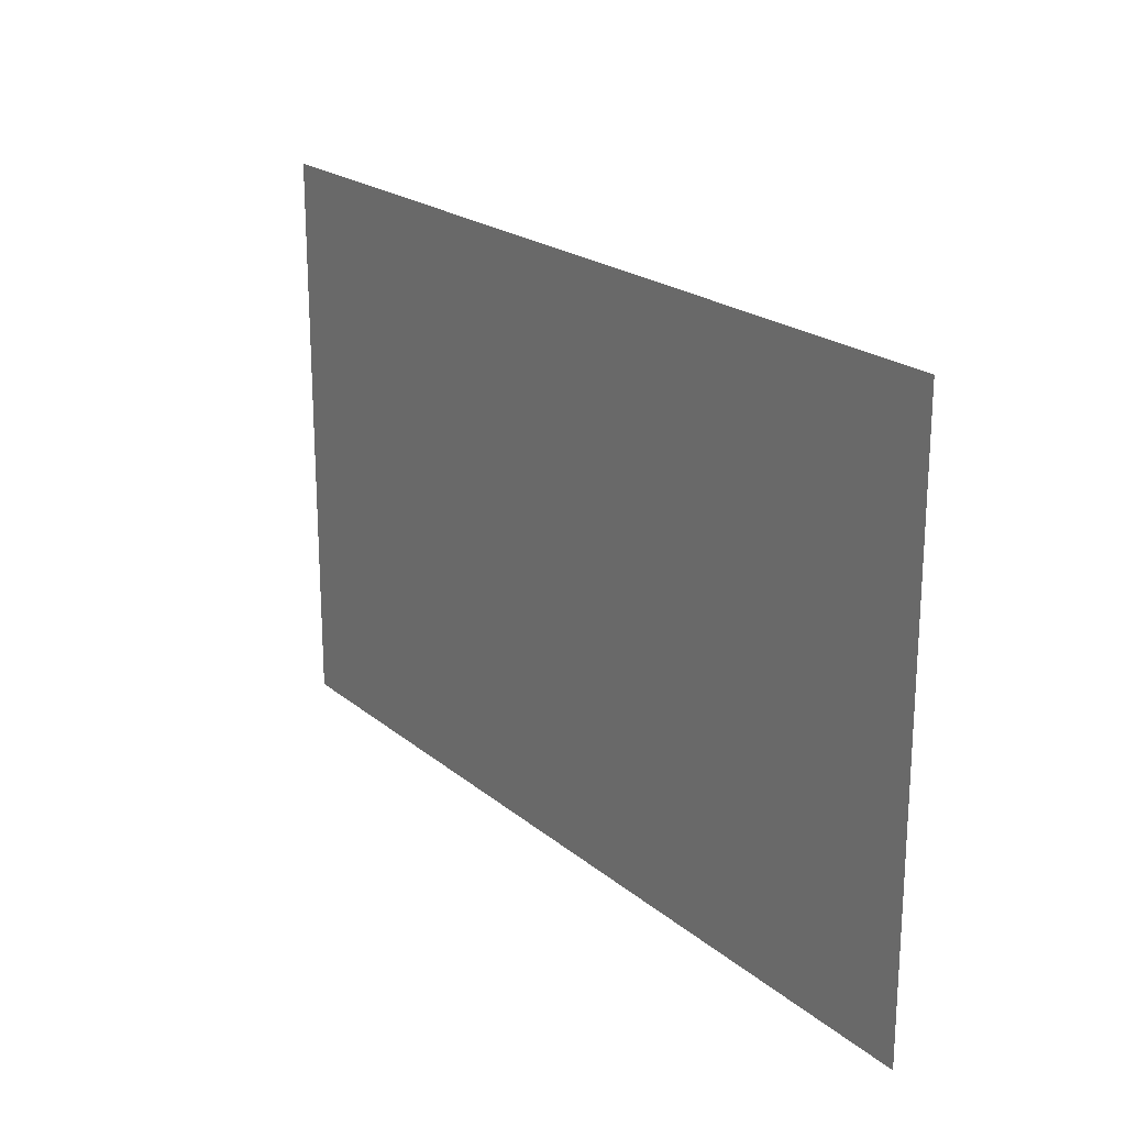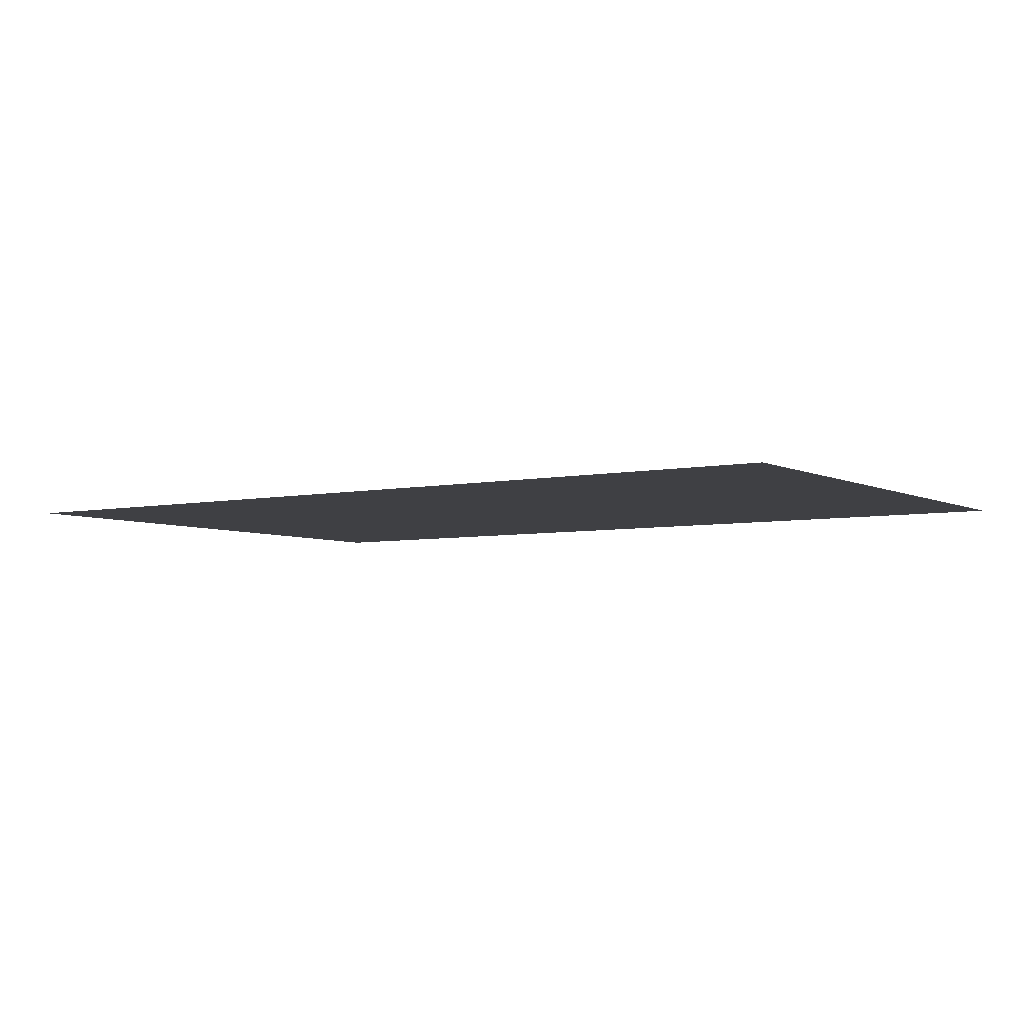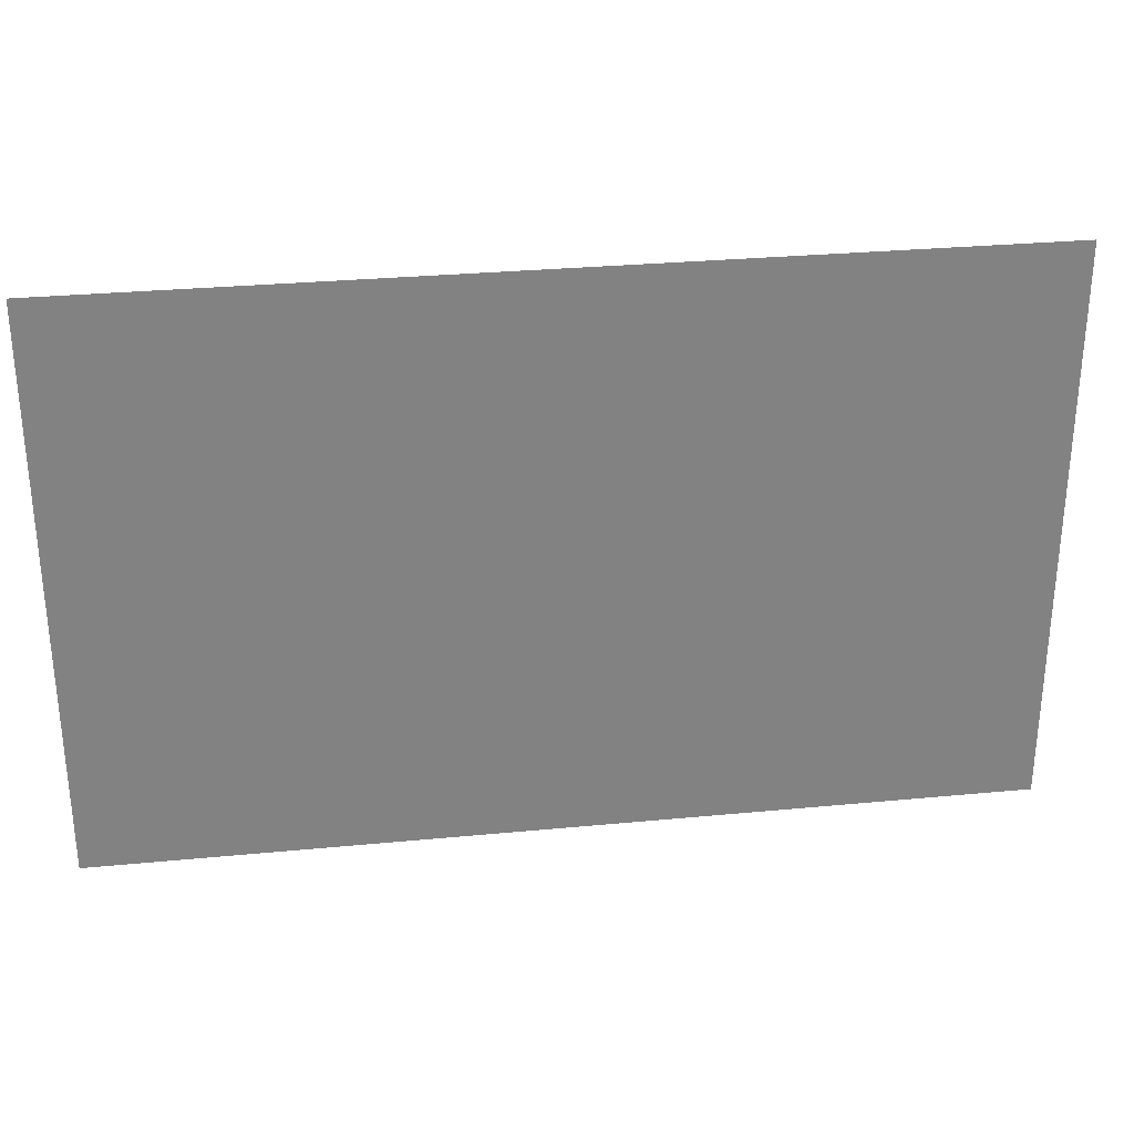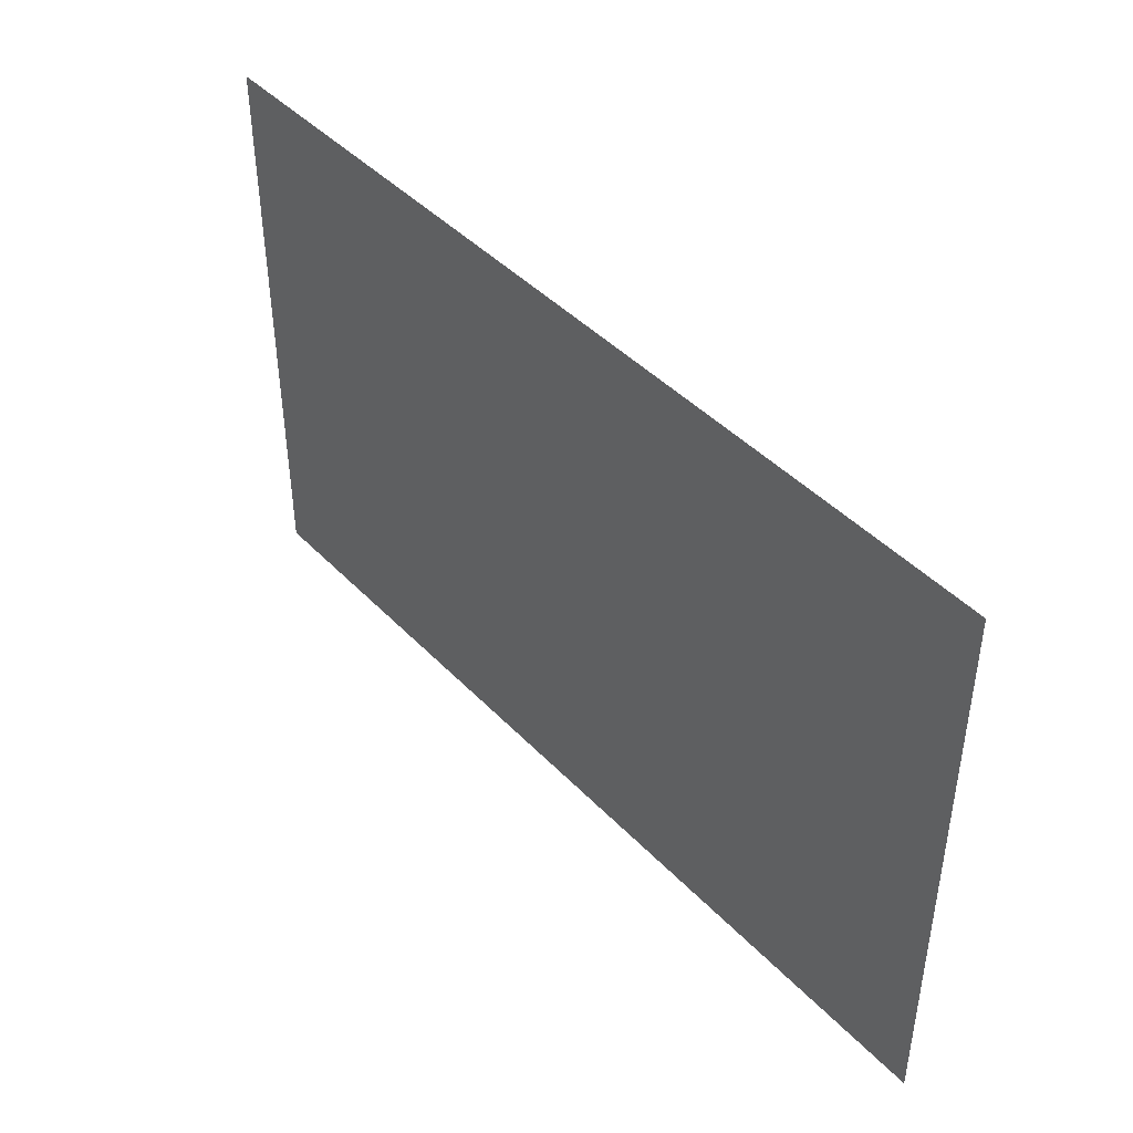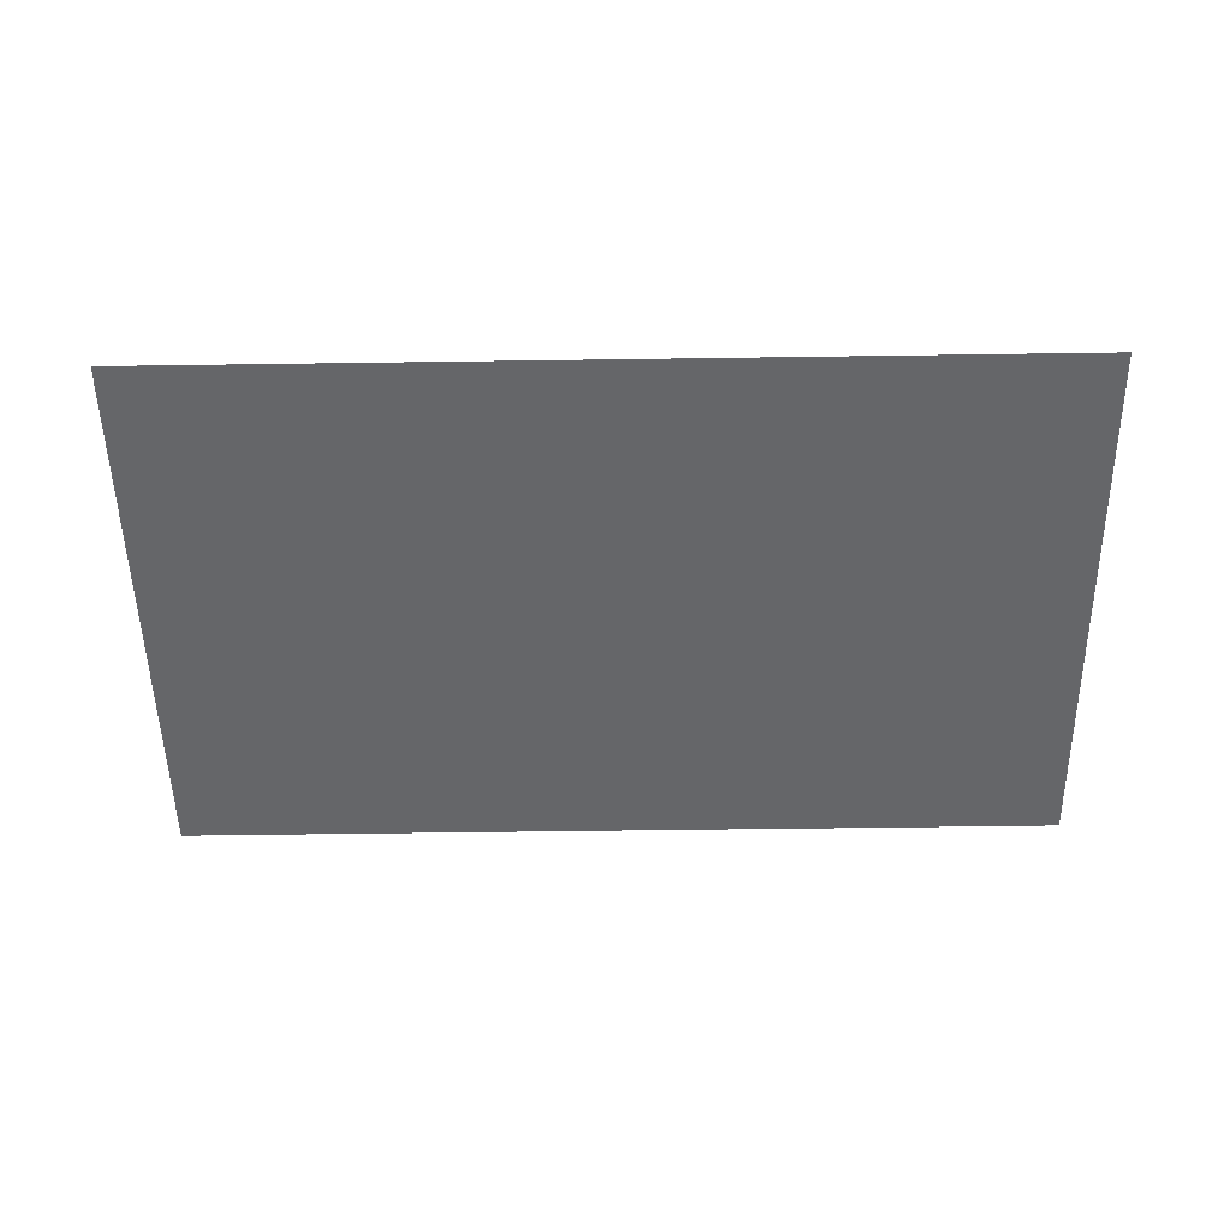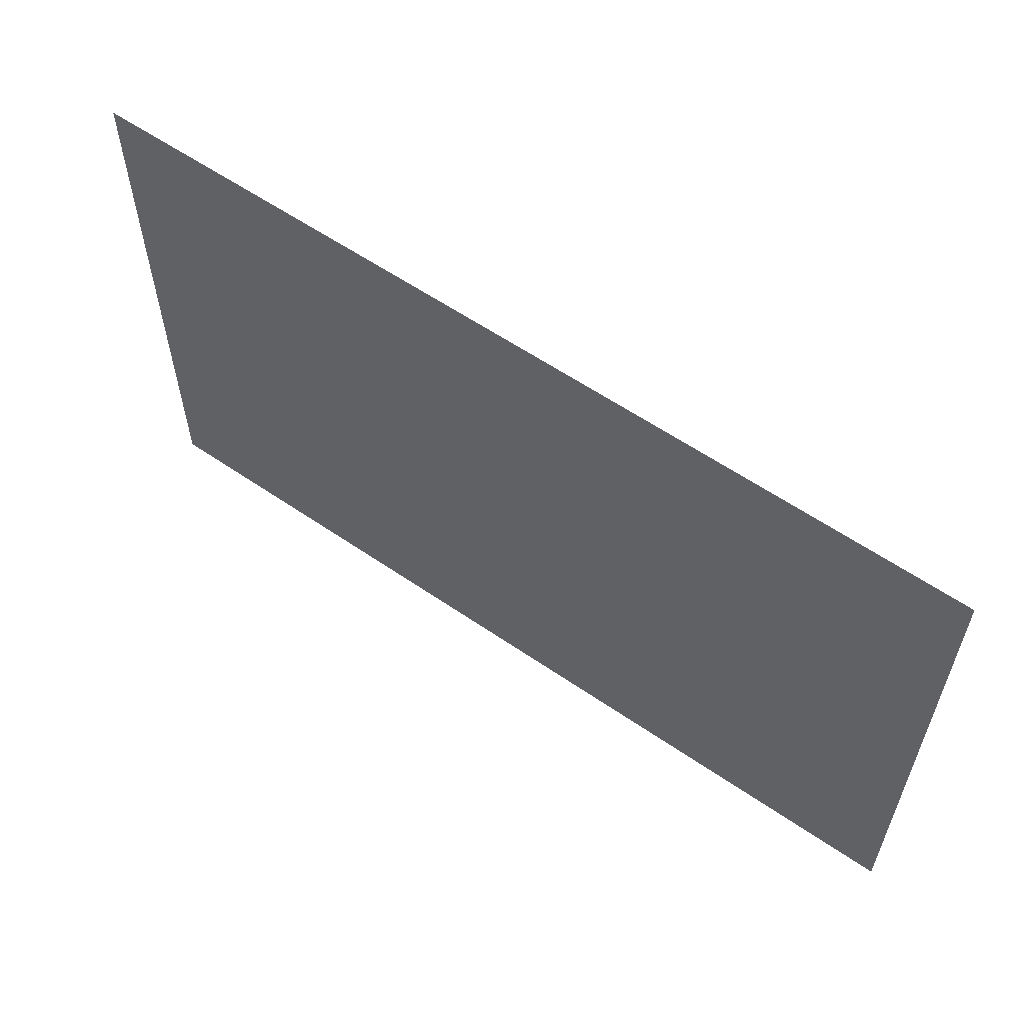
<metadata>
{"format":"obj","ext":"obj","renderer":"f3d","projection":"perspective","resolution":1024,"background":"white","views":[{"elev":21.0,"azim":55.2,"up":"+Z"},{"elev":-5.1,"azim":-146.2,"up":"+Y"},{"elev":29.7,"azim":-8.0,"up":"+Z"},{"elev":43.8,"azim":50.1,"up":"+Z"},{"elev":-51.8,"azim":0.9,"up":"+Y"},{"elev":59.0,"azim":35.3,"up":"+Z"}]}
</metadata>
<code>
g default
v -64 -0 40
v 64 -0 40
v -64 0 -40
v 64 0 -40
g pPlane1
f 1 2 4 3

</code>
